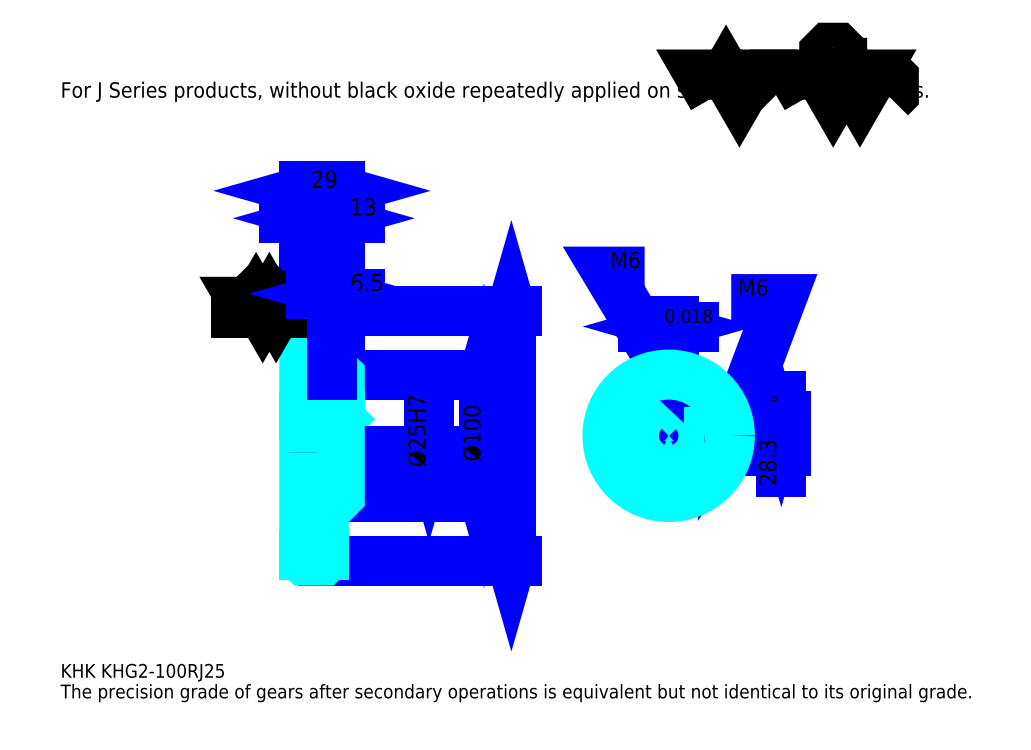
<metadata>
{"format":"dxf","ext":"dxf","renderer":"ezdxf+matplotlib","layout":"modelspace","background":"white","min_lineweight":24,"dpi":150}
</metadata>
<code>
0
SECTION
2
ENTITIES
0
TEXT
8
0
10
28.04
20
30.85
40
11.22
41
1
1
KHK KHG2-100RJ25
7
KANJI
50
0
51
0
0
TEXT
8
0
10
28.04
20
14.02
40
11.22
41
1
1
The precision grade of gears after secondary operations is equivalent but not identical to its original grade.
7
KANJI
50
0
51
0
0
TEXT
8
0
10
28.04
20
504.8
40
12.62
41
1
1
For J Series products, without black oxide repeatedly applied on secondary-operated parts.
7
KANJI
50
0
51
0
0
POLYLINE
8
0
66
     1
70
     2
0
VERTEX
8
0
10
560.9
20
504.8
0
VERTEX
8
0
10
549.9
20
523.7
0
VERTEX
8
0
10
593.7
20
523.7
0
VERTEX
8
0
10
582.7
20
504.8
0
VERTEX
8
0
10
571.8
20
523.7
0
VERTEX
8
0
10
560.9
20
504.8
0
SEQEND
0
POLYLINE
8
0
66
     1
70
     2
0
VERTEX
8
0
10
637.4
20
504.8
0
VERTEX
8
0
10
626.5
20
523.7
0
VERTEX
8
0
10
692.1
20
523.7
0
VERTEX
8
0
10
681.2
20
504.8
0
VERTEX
8
0
10
670.2
20
523.7
0
VERTEX
8
0
10
659.3
20
504.8
0
VERTEX
8
0
10
648.4
20
523.7
0
VERTEX
8
0
10
637.4
20
504.8
0
SEQEND
0
POLYLINE
8
0
66
     1
70
     2
0
VERTEX
8
0
10
662.9
20
533.2
0
VERTEX
8
0
10
666.6
20
533.2
0
VERTEX
8
0
10
666.6
20
531
0
VERTEX
8
0
10
662.9
20
527.4
0
VERTEX
8
0
10
655.7
20
527.4
0
VERTEX
8
0
10
652
20
531
0
VERTEX
8
0
10
652
20
542
0
VERTEX
8
0
10
655.7
20
545.6
0
VERTEX
8
0
10
662.9
20
545.6
0
VERTEX
8
0
10
666.6
20
542
0
VERTEX
8
0
10
666.6
20
539.8
0
SEQEND
0
POLYLINE
8
0
66
     1
70
     2
0
VERTEX
8
0
10
610.5
20
523.7
0
VERTEX
8
0
10
607.5
20
520.8
0
VERTEX
8
0
10
607.5
20
507.7
0
VERTEX
8
0
10
610.5
20
504.8
0
SEQEND
0
POLYLINE
8
0
66
     1
70
     2
0
VERTEX
8
0
10
706
20
523.7
0
VERTEX
8
0
10
708.9
20
520.8
0
VERTEX
8
0
10
708.9
20
507.7
0
VERTEX
8
0
10
706
20
504.8
0
SEQEND
0
LINE
8
0
10
396.4
20
330.6
11
396.4
21
126.6
0
POLYLINE
8
0
66
     1
70
     2
0
VERTEX
8
0
10
399.2
20
320.7
0
VERTEX
8
0
10
396.4
20
330.6
0
VERTEX
8
0
10
393.6
20
320.7
0
SEQEND
0
POLYLINE
8
0
66
     1
70
     2
0
VERTEX
8
0
10
393.6
20
136.4
0
VERTEX
8
0
10
396.4
20
126.6
0
VERTEX
8
0
10
399.2
20
136.4
0
SEQEND
0
LINE
8
0
10
256.2
20
330.6
11
400.6
21
330.6
0
LINE
8
0
10
256.2
20
126.6
11
400.6
21
126.6
0
TEXT
8
0
10
393.6
20
207.5
40
14.02
41
1
1
%%c204
7
KANJI
50
90
51
0
0
LINE
8
DASHDOT
10
218.7
20
328.6
11
251.6
21
328.6
0
LINE
8
DASHDOT
10
218.7
20
128.6
11
251.6
21
128.6
0
LINE
8
DASHDOT
10
218.7
20
228.6
11
264.6
21
228.6
0
LINE
8
0
10
243.2
20
330.1
11
243.2
21
330.6
0
LINE
8
0
10
227.2
20
330.1
11
227.2
21
330.6
0
LINE
8
0
10
244.7
20
278.6
11
256.2
21
278.6
0
LINE
8
0
10
244.7
20
178.6
11
256.2
21
178.6
0
LINE
8
0
10
242.7
20
330.6
11
256.2
21
330.6
0
LINE
8
0
10
242.7
20
126.6
11
256.2
21
126.6
0
LINE
8
0
10
227.2
20
326.1
11
243.2
21
326.1
0
LINE
8
0
10
227.2
20
131.1
11
243.2
21
131.1
0
LINE
8
0
10
255.2
20
216.1
11
256.2
21
215.1
0
LINE
8
0
10
255.2
20
241.1
11
256.2
21
242.1
0
LINE
8
0
10
228.2
20
241.1
11
228.2
21
216.1
0
POLYLINE
8
0
66
     1
70
     2
0
VERTEX
8
0
10
227.2
20
215.1
0
VERTEX
8
0
10
228.2
20
216.1
0
VERTEX
8
0
10
255.2
20
216.1
0
VERTEX
8
0
10
255.2
20
241.1
0
VERTEX
8
0
10
228.2
20
241.1
0
VERTEX
8
0
10
227.2
20
242.1
0
SEQEND
0
ARC
8
0
10
244.7
20
280.1
40
1.5
50
180
51
270
0
ARC
8
0
10
244.7
20
177.1
40
1.5
50
90
51
180
0
LINE
8
0
10
256.2
20
277.6
11
256.2
21
330.6
0
LINE
8
0
10
260
20
406.3
11
210.3
21
406.3
0
POLYLINE
8
0
66
     1
70
     2
0
VERTEX
8
0
10
217.3
20
403.5
0
VERTEX
8
0
10
227.2
20
406.3
0
VERTEX
8
0
10
217.3
20
409.1
0
SEQEND
0
POLYLINE
8
0
66
     1
70
     2
0
VERTEX
8
0
10
253
20
409.1
0
VERTEX
8
0
10
243.2
20
406.3
0
VERTEX
8
0
10
253
20
403.5
0
SEQEND
0
LINE
8
0
10
243.2
20
330.6
11
243.2
21
410.5
0
TEXT
8
0
10
200.5
20
408.5
40
14.02
41
1
1
16
7
KANJI
50
0
51
0
0
LINE
8
0
10
227.2
20
428.7
11
256.2
21
428.7
0
POLYLINE
8
0
66
     1
70
     2
0
VERTEX
8
0
10
237
20
431.5
0
VERTEX
8
0
10
227.2
20
428.7
0
VERTEX
8
0
10
237
20
425.9
0
SEQEND
0
POLYLINE
8
0
66
     1
70
     2
0
VERTEX
8
0
10
246.3
20
425.9
0
VERTEX
8
0
10
256.2
20
428.7
0
VERTEX
8
0
10
246.3
20
431.5
0
SEQEND
0
LINE
8
0
10
227.2
20
330.6
11
227.2
21
432.9
0
LINE
8
0
10
256.2
20
330.6
11
256.2
21
432.9
0
TEXT
8
0
10
232.5
20
431
40
14.02
41
1
1
29
7
KANJI
50
0
51
0
0
LINE
8
0
10
273
20
406.3
11
226.3
21
406.3
0
POLYLINE
8
0
66
     1
70
     2
0
VERTEX
8
0
10
233.3
20
403.5
0
VERTEX
8
0
10
243.2
20
406.3
0
VERTEX
8
0
10
233.3
20
409.1
0
SEQEND
0
POLYLINE
8
0
66
     1
70
     2
0
VERTEX
8
0
10
266
20
409.1
0
VERTEX
8
0
10
256.2
20
406.3
0
VERTEX
8
0
10
266
20
403.5
0
SEQEND
0
TEXT
8
0
10
264.6
20
408.5
40
14.02
41
1
1
13
7
KANJI
50
0
51
0
0
LINE
8
0
10
373.9
20
278.6
11
373.9
21
178.6
0
POLYLINE
8
0
66
     1
70
     2
0
VERTEX
8
0
10
376.7
20
268.7
0
VERTEX
8
0
10
373.9
20
278.6
0
VERTEX
8
0
10
371.1
20
268.7
0
SEQEND
0
POLYLINE
8
0
66
     1
70
     2
0
VERTEX
8
0
10
371.1
20
188.4
0
VERTEX
8
0
10
373.9
20
178.6
0
VERTEX
8
0
10
376.7
20
188.4
0
SEQEND
0
LINE
8
0
10
256.2
20
278.6
11
378.1
21
278.6
0
LINE
8
0
10
256.2
20
178.6
11
378.1
21
178.6
0
TEXT
8
0
10
371.1
20
207.5
40
14.02
41
1
1
%%c100
7
KANJI
50
90
51
0
0
LINE
8
DASHDOT
10
524.9
20
292.6
11
524.9
21
170.1
0
LINE
8
DASHDOT
10
466.5
20
228.6
11
583.3
21
228.6
0
LINE
8
0
10
545.7
20
317.8
11
504.1
21
317.8
0
POLYLINE
8
0
66
     1
70
     2
0
VERTEX
8
0
10
511.1
20
315
0
VERTEX
8
0
10
520.9
20
317.8
0
VERTEX
8
0
10
511.1
20
320.6
0
SEQEND
0
POLYLINE
8
0
66
     1
70
     2
0
VERTEX
8
0
10
538.7
20
320.6
0
VERTEX
8
0
10
528.9
20
317.8
0
VERTEX
8
0
10
538.7
20
315
0
SEQEND
0
LINE
8
0
10
520.9
20
244.4
11
520.9
21
322
0
LINE
8
0
10
528.9
20
244.4
11
528.9
21
322
0
TEXT
8
0
10
495.9
20
320.6
40
14.02
41
1
1
8
7
KANJI
50
0
51
0
0
TEXT
8
0
10
509.8
20
320.6
40
11.22
41
1
1
%%p0.018
7
KANJI
50
0
51
0
0
LINE
8
0
10
617
20
199.2
11
617
21
261.2
0
POLYLINE
8
0
66
     1
70
     2
0
VERTEX
8
0
10
614.2
20
254.2
0
VERTEX
8
0
10
617
20
244.4
0
VERTEX
8
0
10
619.8
20
254.2
0
SEQEND
0
POLYLINE
8
0
66
     1
70
     2
0
VERTEX
8
0
10
619.8
20
206.2
0
VERTEX
8
0
10
617
20
216.1
0
VERTEX
8
0
10
614.2
20
206.2
0
SEQEND
0
LINE
8
0
10
528.9
20
244.4
11
621.2
21
244.4
0
LINE
8
0
10
524.9
20
216.1
11
621.2
21
216.1
0
TEXT
8
0
10
612.8
20
187.4
40
14.02
41
1
1
28.3
7
KANJI
50
90
51
0
0
TEXT
8
0
10
613.6
20
248.1
40
7.011
41
1
1

7
KANJI
50
90
51
0
0
TEXT
8
0
10
604.9
20
248.1
40
7.011
41
1
1
+
7
KANJI
50
90
51
0
0
TEXT
8
0
10
613.6
20
255.9
40
7.011
41
1
1
0
7
KANJI
50
90
51
0
0
TEXT
8
0
10
604.9
20
255.9
40
7.011
41
1
1
0.2
7
KANJI
50
90
51
0
0
ARC
8
0
10
524.9
20
228.6
40
12.5
50
108.7
51
71.34
0
POLYLINE
8
0
66
     1
70
     2
0
VERTEX
8
0
10
528.9
20
240.4
0
VERTEX
8
0
10
528.9
20
244.4
0
VERTEX
8
0
10
520.9
20
244.4
0
VERTEX
8
0
10
520.9
20
240.4
0
SEQEND
0
LINE
8
0
10
227.2
20
244.4
11
256.2
21
244.4
0
POLYLINE
8
DASHDOT
66
     1
70
     2
0
VERTEX
8
DASHDOT
10
249.7
20
287
0
VERTEX
8
DASHDOT
10
249.7
20
235.9
0
SEQEND
0
POLYLINE
8
0
66
     1
70
     2
0
VERTEX
8
0
10
252.7
20
278.6
0
VERTEX
8
0
10
252.7
20
244.4
0
SEQEND
0
POLYLINE
8
0
66
     1
70
     2
0
VERTEX
8
0
10
246.7
20
278.6
0
VERTEX
8
0
10
246.7
20
244.4
0
SEQEND
0
POLYLINE
8
0
66
     1
70
     2
0
VERTEX
8
0
10
252.1
20
278.6
0
VERTEX
8
0
10
252.1
20
244.4
0
SEQEND
0
POLYLINE
8
0
66
     1
70
     2
0
VERTEX
8
0
10
247.2
20
278.6
0
VERTEX
8
0
10
247.2
20
244.4
0
SEQEND
0
POLYLINE
8
0
66
     1
70
     2
0
VERTEX
8
0
10
521.9
20
244.4
0
VERTEX
8
0
10
521.9
20
278.5
0
SEQEND
0
POLYLINE
8
0
66
     1
70
     2
0
VERTEX
8
0
10
527.9
20
244.4
0
VERTEX
8
0
10
527.9
20
278.5
0
SEQEND
0
POLYLINE
8
0
66
     1
70
     2
0
VERTEX
8
0
10
522.4
20
244.4
0
VERTEX
8
0
10
522.4
20
278.5
0
SEQEND
0
POLYLINE
8
0
66
     1
70
     2
0
VERTEX
8
0
10
527.4
20
244.4
0
VERTEX
8
0
10
527.4
20
278.5
0
SEQEND
0
POLYLINE
8
0
66
     1
70
     2
0
VERTEX
8
0
10
524.9
20
278.6
0
VERTEX
8
0
10
474.4
20
362.7
0
VERTEX
8
0
10
505.3
20
362.7
0
SEQEND
0
POLYLINE
8
0
66
     1
70
     2
0
VERTEX
8
0
10
517.4
20
285.5
0
VERTEX
8
0
10
524.9
20
278.6
0
VERTEX
8
0
10
522.2
20
288.4
0
SEQEND
0
TEXT
8
0
10
477.2
20
365.5
40
13.46
41
1
1
M6
7
KANJI
50
0
51
0
0
CIRCLE
8
0
10
249.7
20
228.6
40
3
0
CIRCLE
8
0
10
249.7
20
228.6
40
2.46
0
POLYLINE
8
DASHDOT
66
     1
70
     2
0
VERTEX
8
DASHDOT
10
238.2
20
228.6
0
VERTEX
8
DASHDOT
10
261.1
20
228.6
0
SEQEND
0
POLYLINE
8
DASHDOT
66
     1
70
     2
0
VERTEX
8
DASHDOT
10
249.7
20
217.1
0
VERTEX
8
DASHDOT
10
249.7
20
240
0
SEQEND
0
LINE
8
DASHDOT
10
249.7
20
278.6
11
249.7
21
228.6
0
LINE
8
0
10
249.7
20
278.6
11
249.7
21
330.6
0
POLYLINE
8
0
66
     1
70
     2
0
VERTEX
8
0
10
537
20
231.6
0
VERTEX
8
0
10
574.8
20
231.6
0
SEQEND
0
POLYLINE
8
0
66
     1
70
     2
0
VERTEX
8
0
10
537
20
225.6
0
VERTEX
8
0
10
574.8
20
225.6
0
SEQEND
0
POLYLINE
8
0
66
     1
70
     2
0
VERTEX
8
0
10
537.1
20
231
0
VERTEX
8
0
10
574.8
20
231
0
SEQEND
0
POLYLINE
8
0
66
     1
70
     2
0
VERTEX
8
0
10
537.1
20
226.1
0
VERTEX
8
0
10
574.8
20
226.1
0
SEQEND
0
POLYLINE
8
0
66
     1
70
     2
0
VERTEX
8
0
10
574.9
20
228.6
0
VERTEX
8
0
10
617
20
340.2
0
VERTEX
8
0
10
576
20
340.2
0
SEQEND
0
POLYLINE
8
0
66
     1
70
     2
0
VERTEX
8
0
10
575.7
20
238.7
0
VERTEX
8
0
10
574.9
20
228.6
0
VERTEX
8
0
10
581
20
236.8
0
SEQEND
0
TEXT
8
0
10
581.6
20
343.1
40
13.46
41
1
1
M6
7
KANJI
50
0
51
0
0
LINE
8
DASHDOT
10
227.2
20
231.7
11
243.2
21
225.4
0
LINE
8
0
10
235.2
20
242.6
11
235.2
21
214.5
0
LINE
8
0
10
329.1
20
241.1
11
329.1
21
216.1
0
POLYLINE
8
0
66
     1
70
     2
0
VERTEX
8
0
10
326.3
20
225.9
0
VERTEX
8
0
10
329.1
20
216.1
0
VERTEX
8
0
10
331.9
20
225.9
0
SEQEND
0
LINE
8
0
10
256.2
20
216.1
11
333.3
21
216.1
0
TEXT
8
0
10
326.3
20
203
40
14.02
41
1
1
%%c25H7
7
KANJI
50
90
51
0
0
POLYLINE
8
0
66
     1
70
     2
0
VERTEX
8
0
10
227.2
20
215.1
0
VERTEX
8
0
10
227.2
20
127.1
0
VERTEX
8
0
10
227.7
20
126.6
0
VERTEX
8
0
10
242.7
20
126.6
0
VERTEX
8
0
10
243.2
20
127.1
0
VERTEX
8
0
10
243.2
20
177.1
0
SEQEND
0
POLYLINE
8
0
66
     1
70
     2
0
VERTEX
8
0
10
244.7
20
178.6
0
VERTEX
8
0
10
255.2
20
178.6
0
VERTEX
8
0
10
256.2
20
179.6
0
VERTEX
8
0
10
256.2
20
277.6
0
VERTEX
8
0
10
255.2
20
278.6
0
VERTEX
8
0
10
244.7
20
278.6
0
SEQEND
0
POLYLINE
8
0
66
     1
70
     2
0
VERTEX
8
0
10
243.2
20
280.1
0
VERTEX
8
0
10
243.2
20
330.1
0
VERTEX
8
0
10
242.7
20
330.6
0
VERTEX
8
0
10
227.7
20
330.6
0
VERTEX
8
0
10
227.2
20
330.1
0
VERTEX
8
0
10
227.2
20
215.1
0
SEQEND
0
LINE
8
0
10
213.1
20
328.6
11
171.1
21
328.6
0
POLYLINE
8
0
66
     1
70
     2
0
VERTEX
8
0
10
182.3
20
328.6
0
VERTEX
8
0
10
176.8
20
338
0
VERTEX
8
0
10
209.6
20
338
0
VERTEX
8
0
10
204.2
20
328.6
0
VERTEX
8
0
10
198.7
20
338
0
VERTEX
8
0
10
193.2
20
328.6
0
VERTEX
8
0
10
187.8
20
338
0
VERTEX
8
0
10
182.3
20
328.6
0
SEQEND
0
POLYLINE
8
0
66
     1
70
     2
0
VERTEX
8
0
10
195
20
342.8
0
VERTEX
8
0
10
196.9
20
342.8
0
VERTEX
8
0
10
196.9
20
341.7
0
VERTEX
8
0
10
195
20
339.9
0
VERTEX
8
0
10
191.4
20
339.9
0
VERTEX
8
0
10
189.6
20
341.7
0
VERTEX
8
0
10
189.6
20
347.1
0
VERTEX
8
0
10
191.4
20
349
0
VERTEX
8
0
10
195
20
349
0
VERTEX
8
0
10
196.9
20
347.1
0
VERTEX
8
0
10
196.9
20
346.1
0
SEQEND
0
CIRCLE
8
0
10
524.9
20
228.6
40
50
0
LINE
8
0
10
273
20
344.6
11
232.8
21
344.6
0
POLYLINE
8
0
66
     1
70
     2
0
VERTEX
8
0
10
239.8
20
341.8
0
VERTEX
8
0
10
249.7
20
344.6
0
VERTEX
8
0
10
239.8
20
347.4
0
SEQEND
0
POLYLINE
8
0
66
     1
70
     2
0
VERTEX
8
0
10
266
20
347.4
0
VERTEX
8
0
10
256.2
20
344.6
0
VERTEX
8
0
10
266
20
341.8
0
SEQEND
0
LINE
8
0
10
249.7
20
330.6
11
249.7
21
348.8
0
TEXT
8
0
10
264.6
20
346.8
40
14.02
41
1
1
6.5
7
KANJI
50
0
51
0
0
LINE
8
0
10
249.7
20
278.6
11
249.7
21
330.6
0
ENDSEC
0
EOF

</code>
